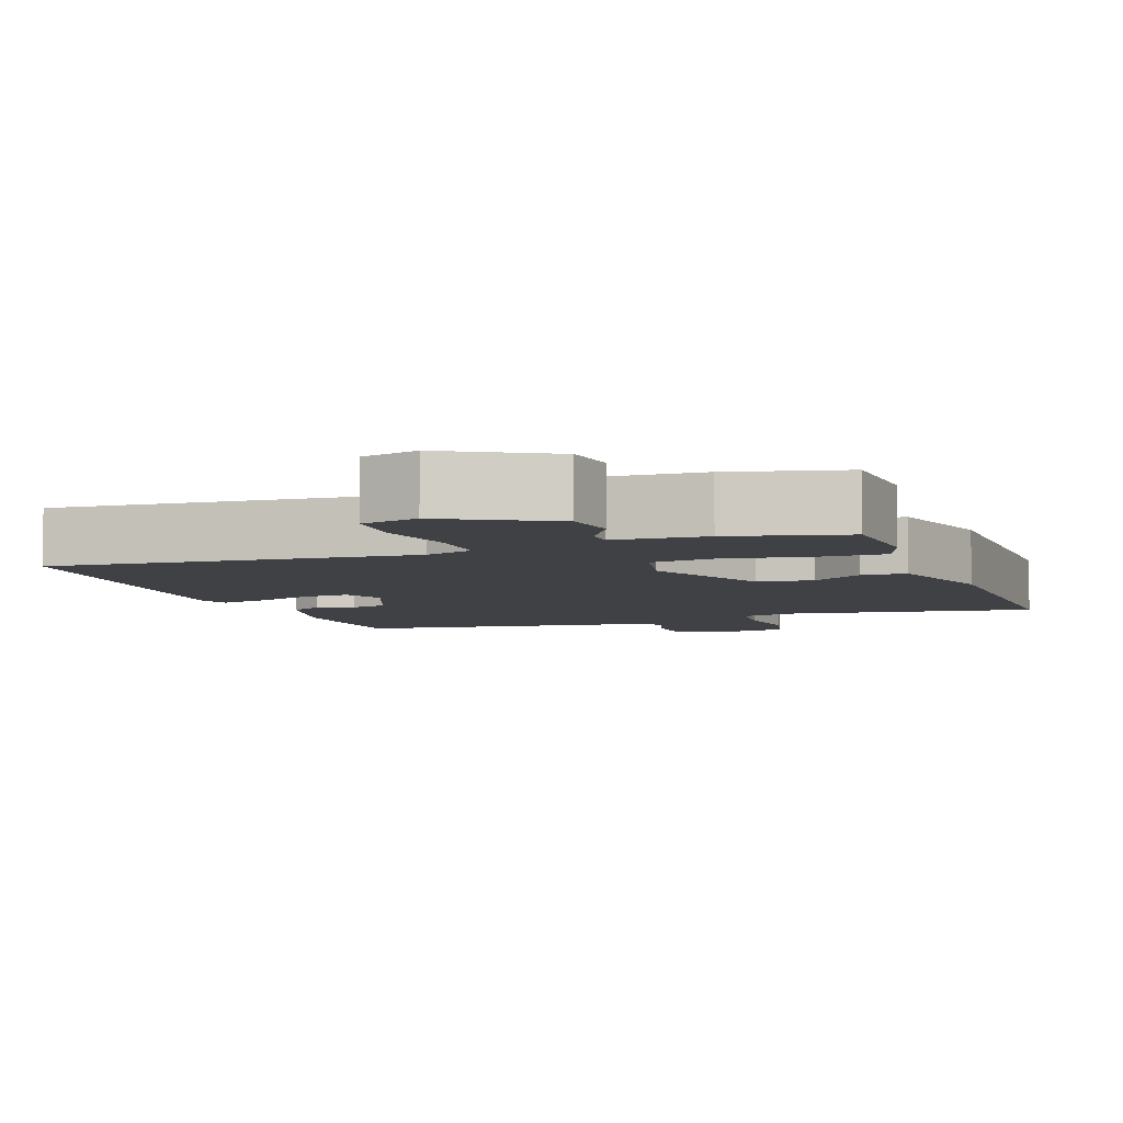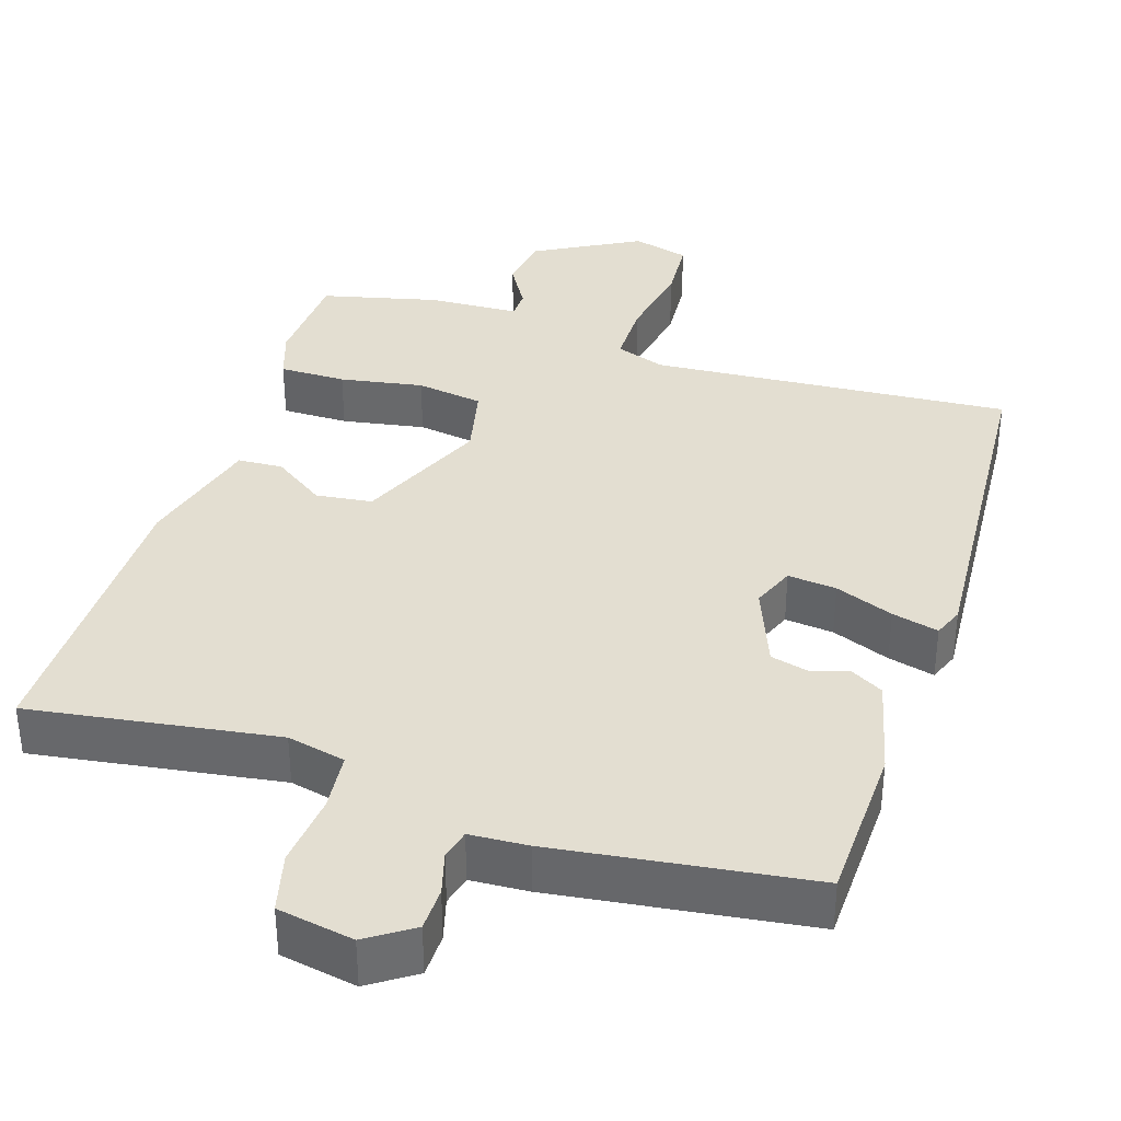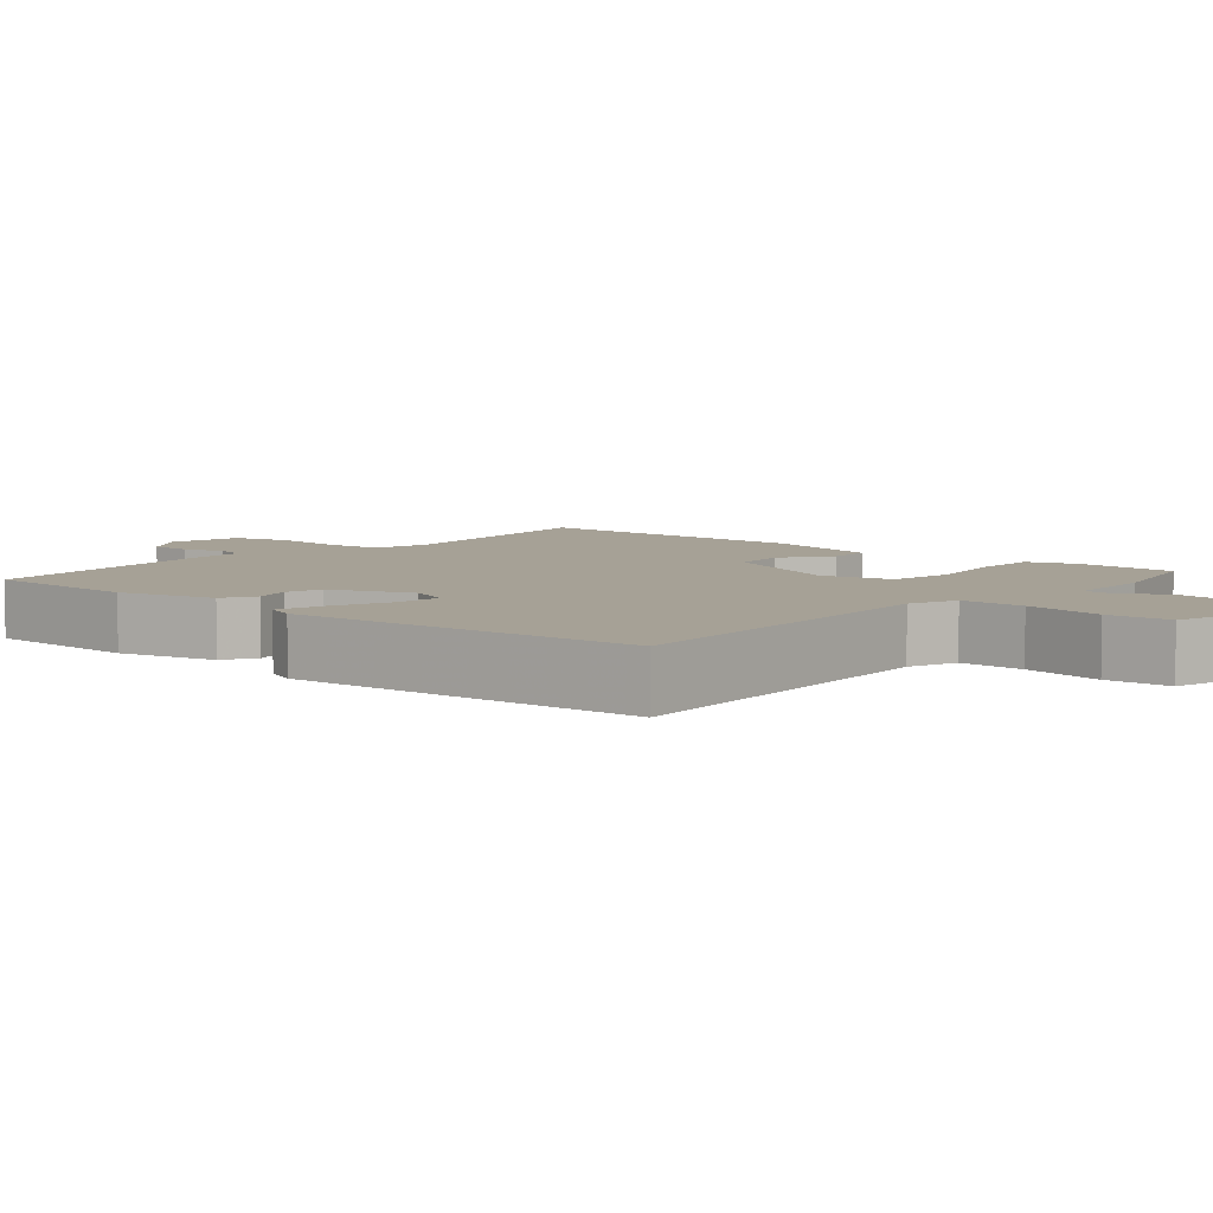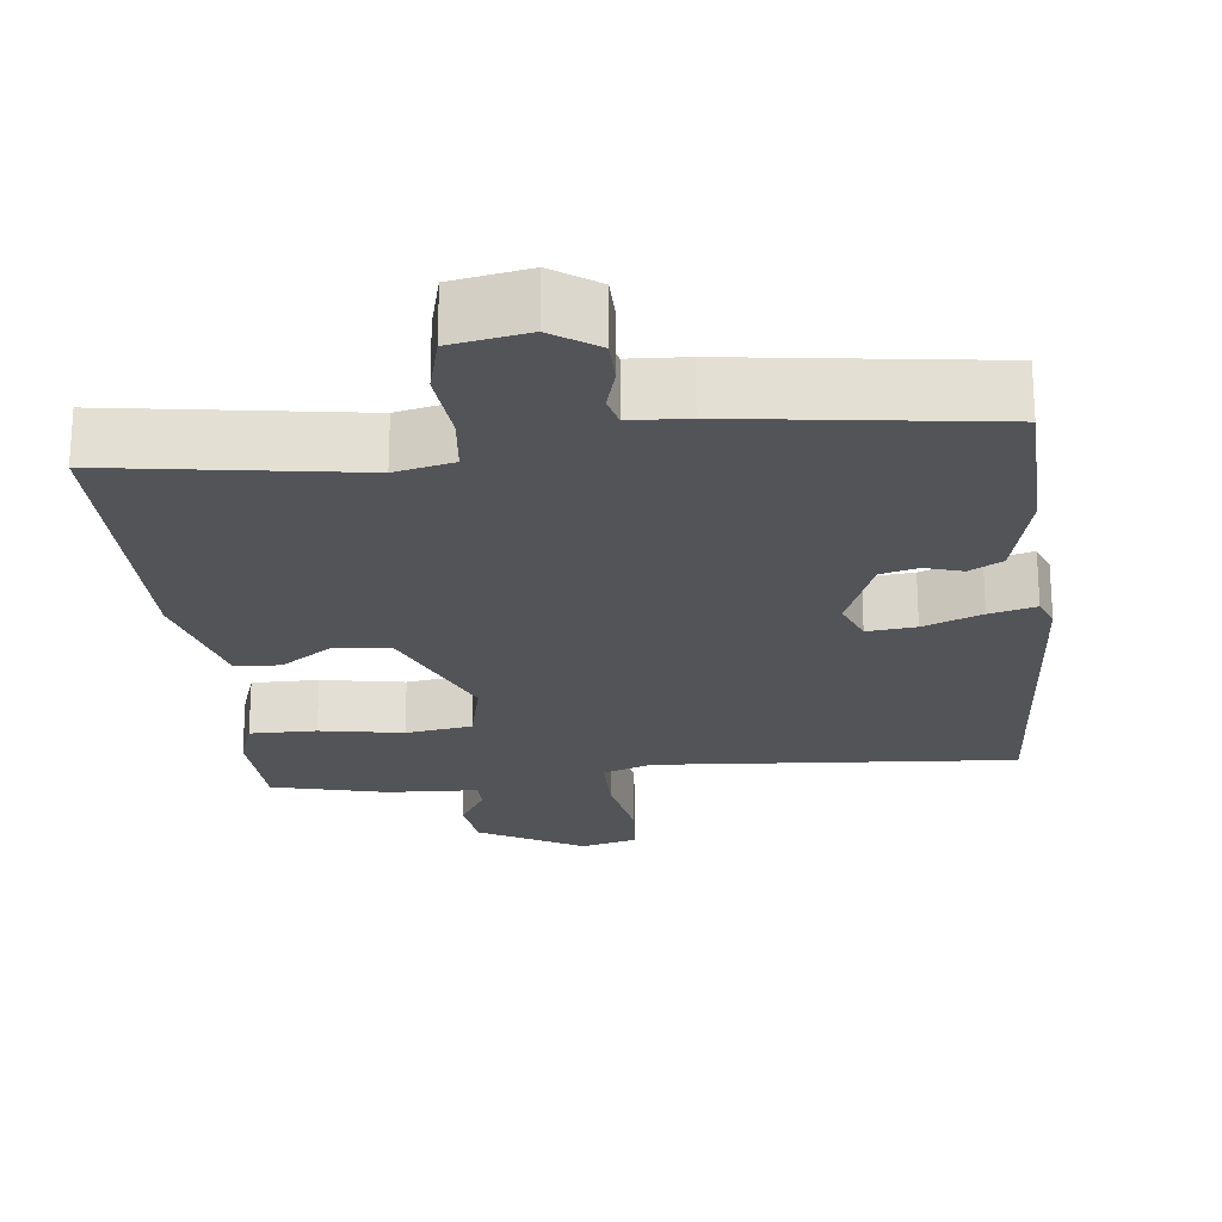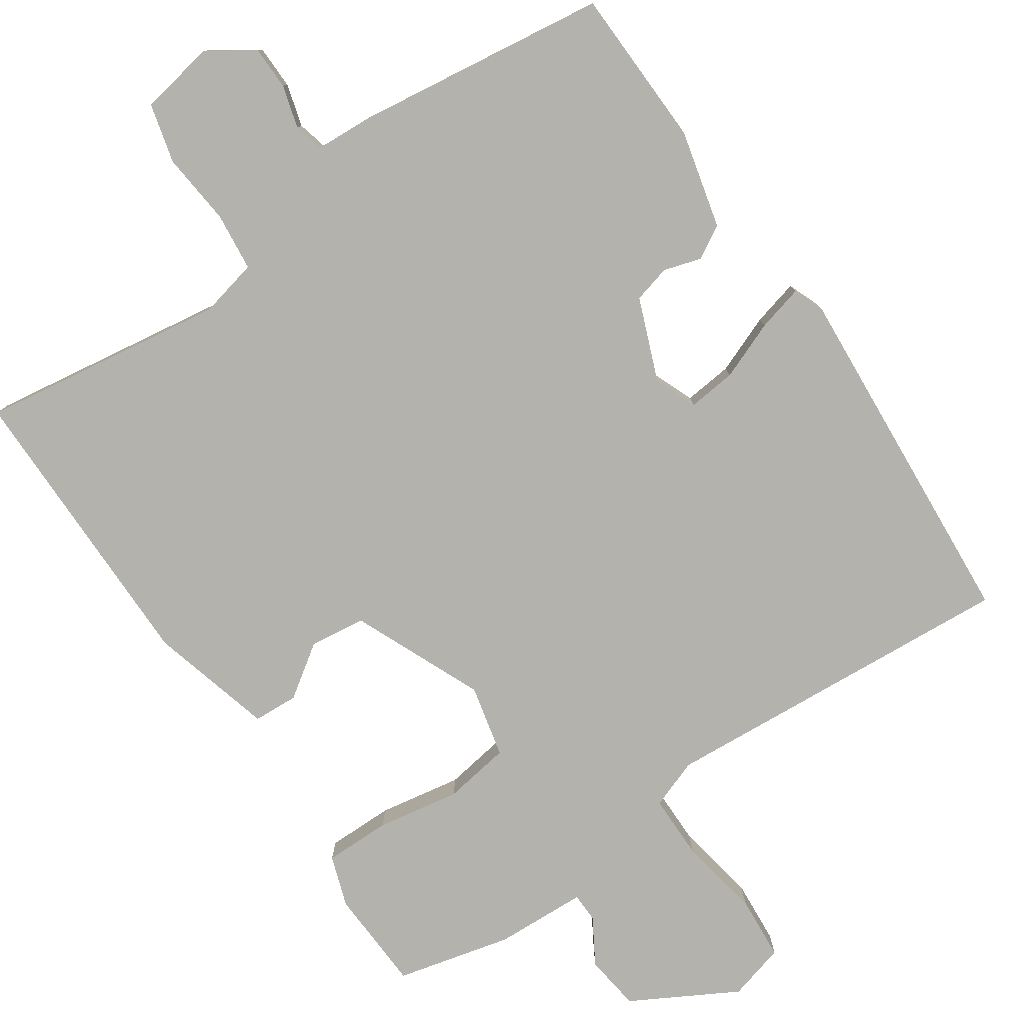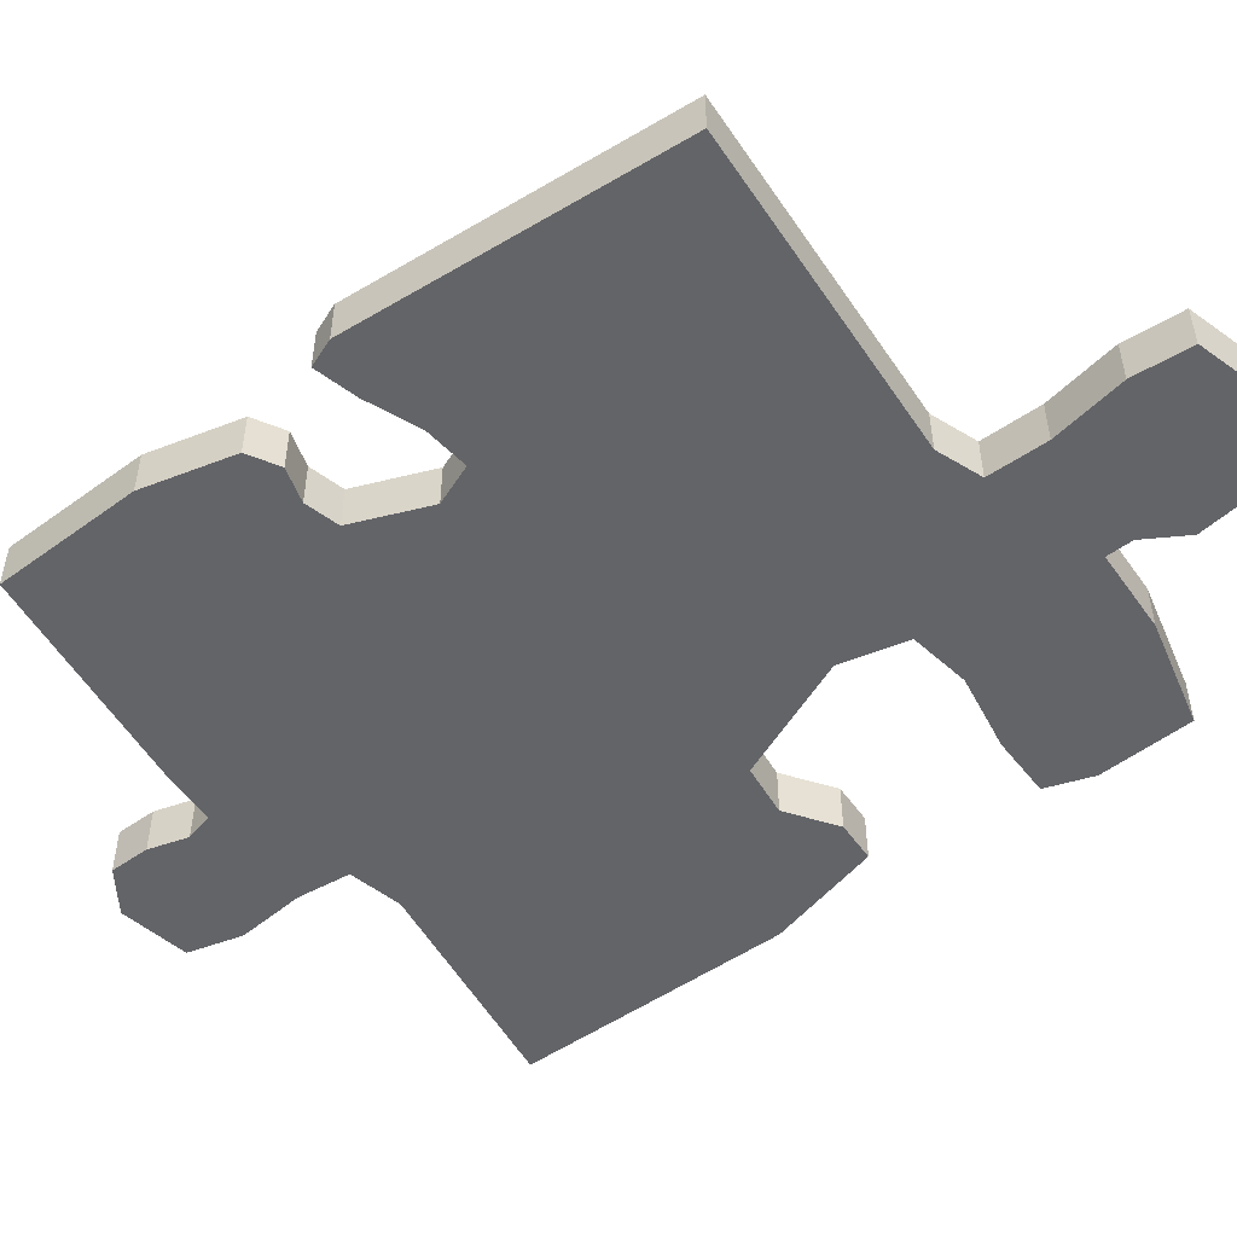
<metadata>
{"format":"obj","ext":"obj","renderer":"f3d","projection":"perspective","resolution":1024,"background":"white","views":[{"elev":-5.9,"azim":-160.3,"up":"+Y"},{"elev":36.3,"azim":17.7,"up":"+Y"},{"elev":6.2,"azim":130.7,"up":"+Y"},{"elev":-22.9,"azim":6.1,"up":"+Y"},{"elev":-79.4,"azim":34.1,"up":"+Y"},{"elev":-51.3,"azim":126.6,"up":"+Y"}]}
</metadata>
<code>
v 0.5 0.07 -0.5
v 0.019 0.07 -0.467
v -0.047 0.07 -0.491
v -0.047 0.07 -0.578
v -0.027 0.07 -0.687
v -0.033 0.07 -0.773
v -0.109 0.07 -0.794
v -0.249 0.07 -0.717
v -0.259 0.07 -0.642
v -0.223 0.07 -0.581
v -0.224 0.07 -0.542
v -0.346 0.07 -0.537
v -0.5 0.07 -0.5
v -0.507 0.07 -0.363
v -0.484 0.07 -0.295
v -0.395 0.07 -0.295
v -0.284 0.07 -0.314
v -0.195 0.07 -0.3
v -0.173 0.07 -0.203
v -0.249 0.07 -0.029
v -0.324 0.07 -0.02
v -0.393 0.07 -0.068
v -0.453 0.07 -0.065
v -0.498 0.07 0.1
v -0.5 0.07 0.5
v -0.171 0.07 0.452
v -0.093 0.07 0.47
v -0.085 0.07 0.548
v -0.095 0.07 0.646
v -0.075 0.07 0.725
v 0.027 0.07 0.744
v 0.088 0.07 0.703
v 0.089 0.07 0.645
v 0.073 0.07 0.588
v 0.083 0.07 0.548
v 0.16 0.07 0.544
v 0.5 0.07 0.5
v 0.507 0.07 0.286
v 0.475 0.07 0.154
v 0.431 0.07 0.129
v 0.381 0.07 0.144
v 0.331 0.07 0.131
v 0.288 0.07 0.021
v 0.311 0.07 -0.036
v 0.376 0.07 -0.029
v 0.454 0.07 0.002
v 0.516 0.07 0.018
v 0.532 0.07 -0.022
v 0.5 0 -0.5
v 0.019 0 -0.467
v -0.047 0 -0.491
v -0.047 0 -0.578
v -0.027 0 -0.687
v -0.033 0 -0.773
v -0.109 0 -0.794
v -0.249 0 -0.717
v -0.259 0 -0.642
v -0.223 0 -0.581
v -0.224 0 -0.542
v -0.346 0 -0.537
v -0.5 0 -0.5
v -0.507 0 -0.363
v -0.484 0 -0.295
v -0.395 0 -0.295
v -0.284 0 -0.314
v -0.195 0 -0.3
v -0.173 0 -0.203
v -0.249 0 -0.029
v -0.324 0 -0.02
v -0.393 0 -0.068
v -0.453 0 -0.065
v -0.498 0 0.1
v -0.5 0 0.5
v -0.171 0 0.452
v -0.093 0 0.47
v -0.085 0 0.548
v -0.095 0 0.646
v -0.075 0 0.725
v 0.027 0 0.744
v 0.088 0 0.703
v 0.089 0 0.645
v 0.073 0 0.588
v 0.083 0 0.548
v 0.16 0 0.544
v 0.5 0 0.5
v 0.507 0 0.286
v 0.475 0 0.154
v 0.431 0 0.129
v 0.381 0 0.144
v 0.331 0 0.131
v 0.288 0 0.021
v 0.311 0 -0.036
v 0.376 0 -0.029
v 0.454 0 0.002
v 0.516 0 0.018
v 0.532 0 -0.022
f 48 1 2
f 47 48 2
f 46 47 2
f 45 46 2
f 44 45 2 3
f 43 44 3
f 42 43 3
f 39 40 41
f 38 39 41
f 37 38 41
f 36 37 41
f 35 36 41
f 35 41 42
f 32 33 34
f 31 32 34
f 30 31 34
f 29 30 34
f 28 29 34
f 27 28 34 35
f 24 25 26
f 23 24 26
f 22 23 26
f 21 22 26
f 20 21 26 27
f 35 42 3
f 27 35 3
f 20 27 3
f 19 20 3
f 15 16 17
f 14 15 17
f 13 14 17
f 12 13 17
f 11 12 17
f 8 9 10
f 7 8 10
f 6 7 10
f 5 6 10
f 4 5 10
f 4 10 11
f 3 4 11
f 19 3 11
f 18 19 11
f 11 17 18
f 50 49 96
f 50 96 95
f 50 95 94
f 50 94 93
f 51 50 93 92
f 51 92 91
f 51 91 90
f 89 88 87
f 89 87 86
f 89 86 85
f 89 85 84
f 89 84 83
f 90 89 83
f 82 81 80
f 82 80 79
f 82 79 78
f 82 78 77
f 82 77 76
f 83 82 76 75
f 74 73 72
f 74 72 71
f 74 71 70
f 74 70 69
f 75 74 69 68
f 51 90 83
f 51 83 75
f 51 75 68
f 51 68 67
f 65 64 63
f 65 63 62
f 65 62 61
f 65 61 60
f 65 60 59
f 58 57 56
f 58 56 55
f 58 55 54
f 58 54 53
f 58 53 52
f 59 58 52
f 59 52 51
f 59 51 67
f 59 67 66
f 66 65 59
f 1 49 50 2
f 2 50 51 3
f 3 51 52 4
f 4 52 53 5
f 5 53 54 6
f 6 54 55 7
f 7 55 56 8
f 8 56 57 9
f 9 57 58 10
f 10 58 59 11
f 11 59 60 12
f 12 60 61 13
f 13 61 62 14
f 14 62 63 15
f 15 63 64 16
f 16 64 65 17
f 17 65 66 18
f 18 66 67 19
f 19 67 68 20
f 20 68 69 21
f 21 69 70 22
f 22 70 71 23
f 23 71 72 24
f 24 72 73 25
f 25 73 74 26
f 26 74 75 27
f 27 75 76 28
f 28 76 77 29
f 29 77 78 30
f 30 78 79 31
f 31 79 80 32
f 32 80 81 33
f 33 81 82 34
f 34 82 83 35
f 35 83 84 36
f 36 84 85 37
f 37 85 86 38
f 38 86 87 39
f 39 87 88 40
f 40 88 89 41
f 41 89 90 42
f 42 90 91 43
f 43 91 92 44
f 44 92 93 45
f 45 93 94 46
f 46 94 95 47
f 47 95 96 48
f 48 96 49 1

</code>
